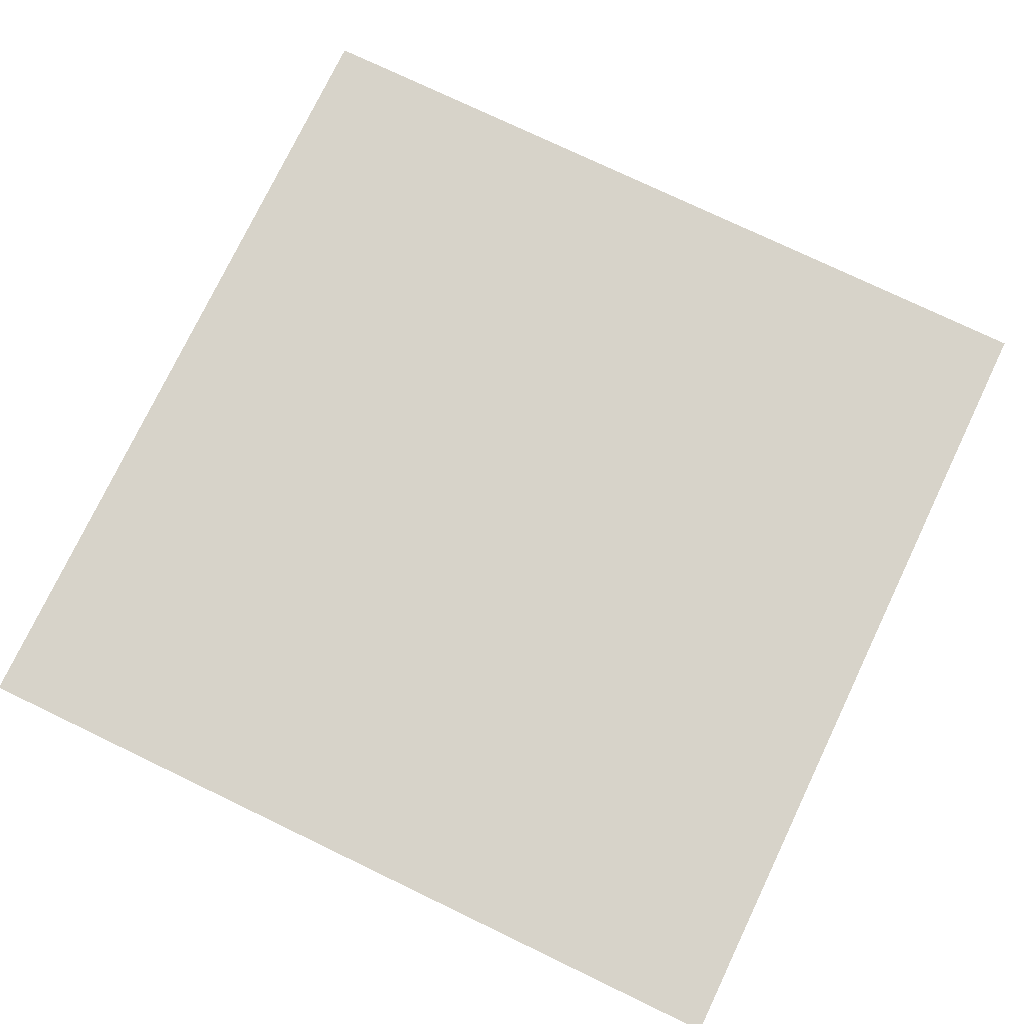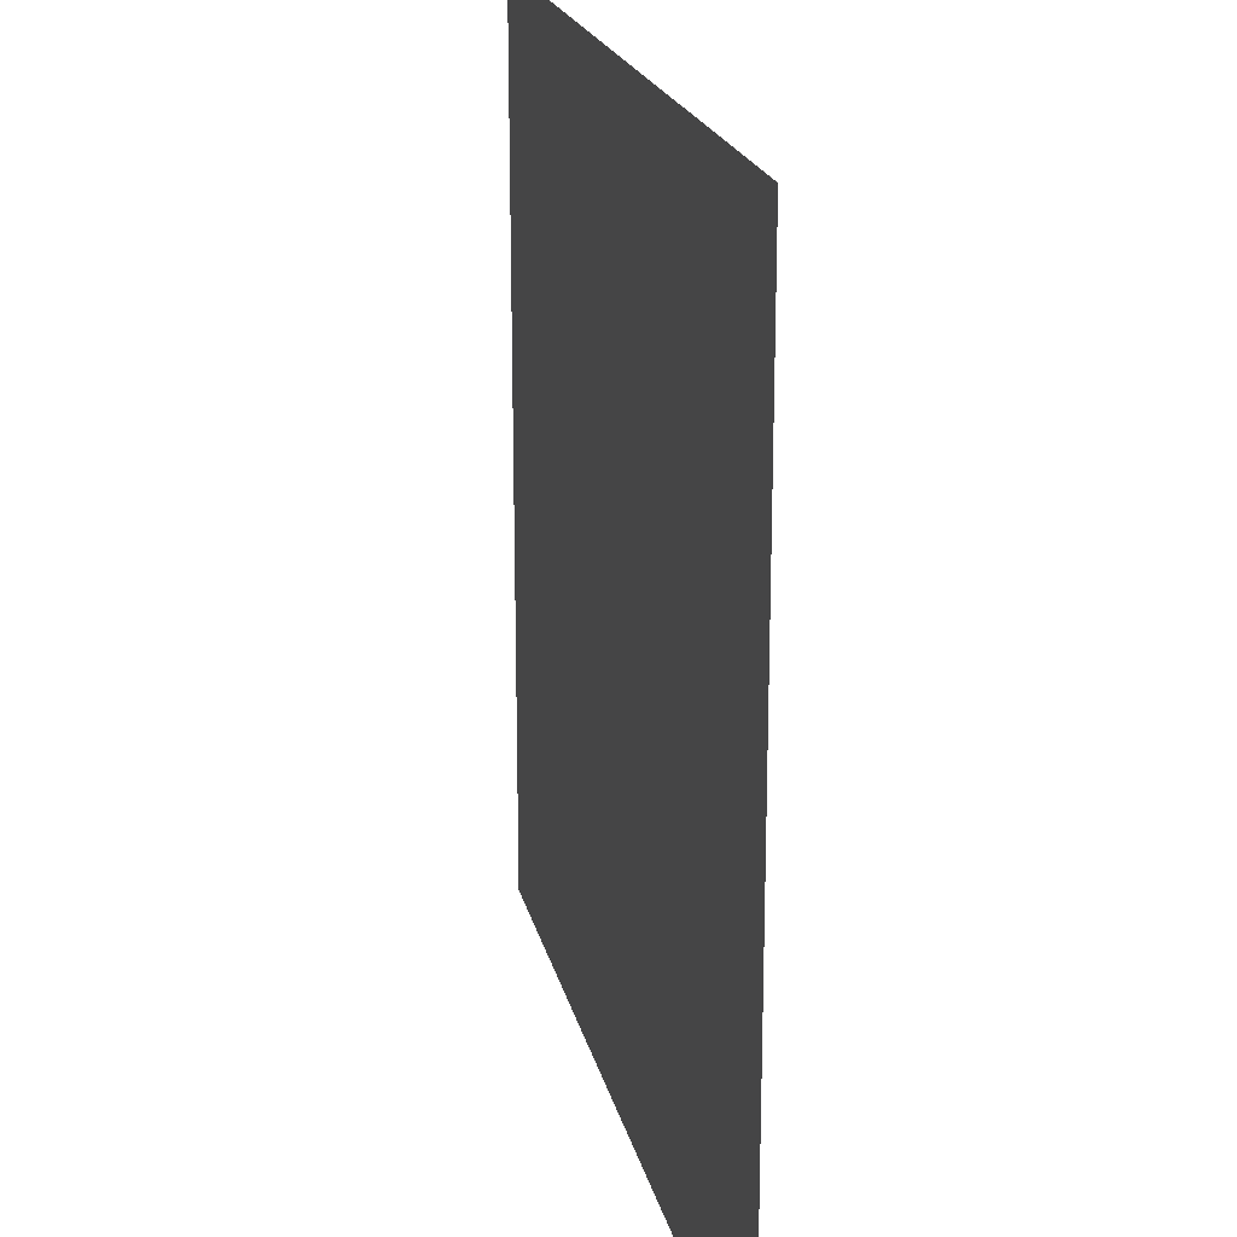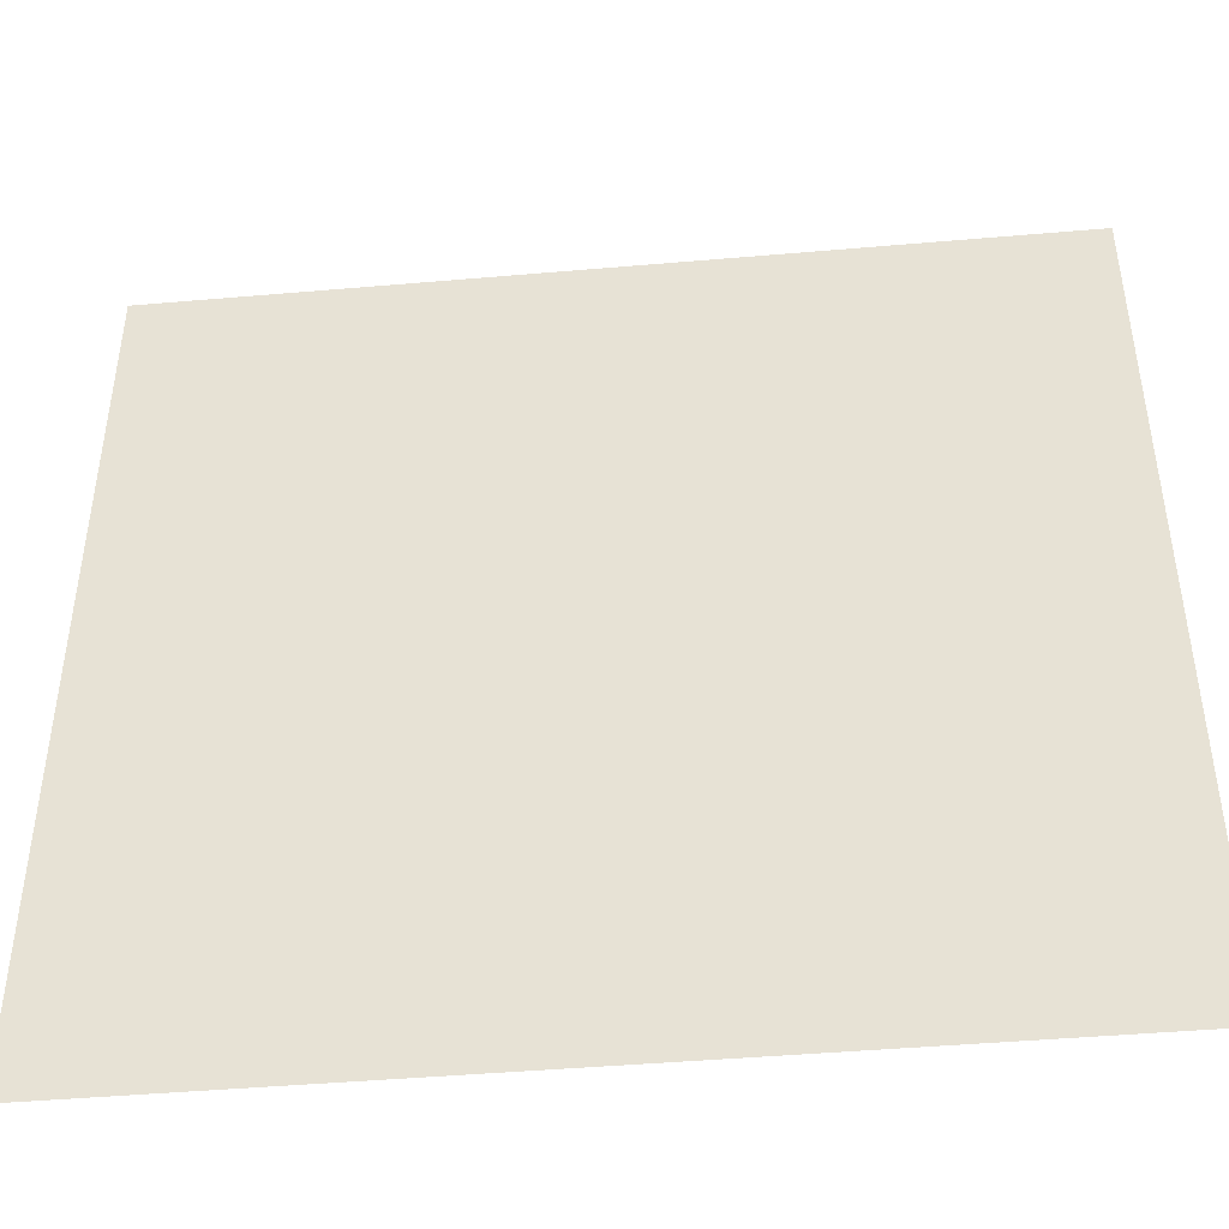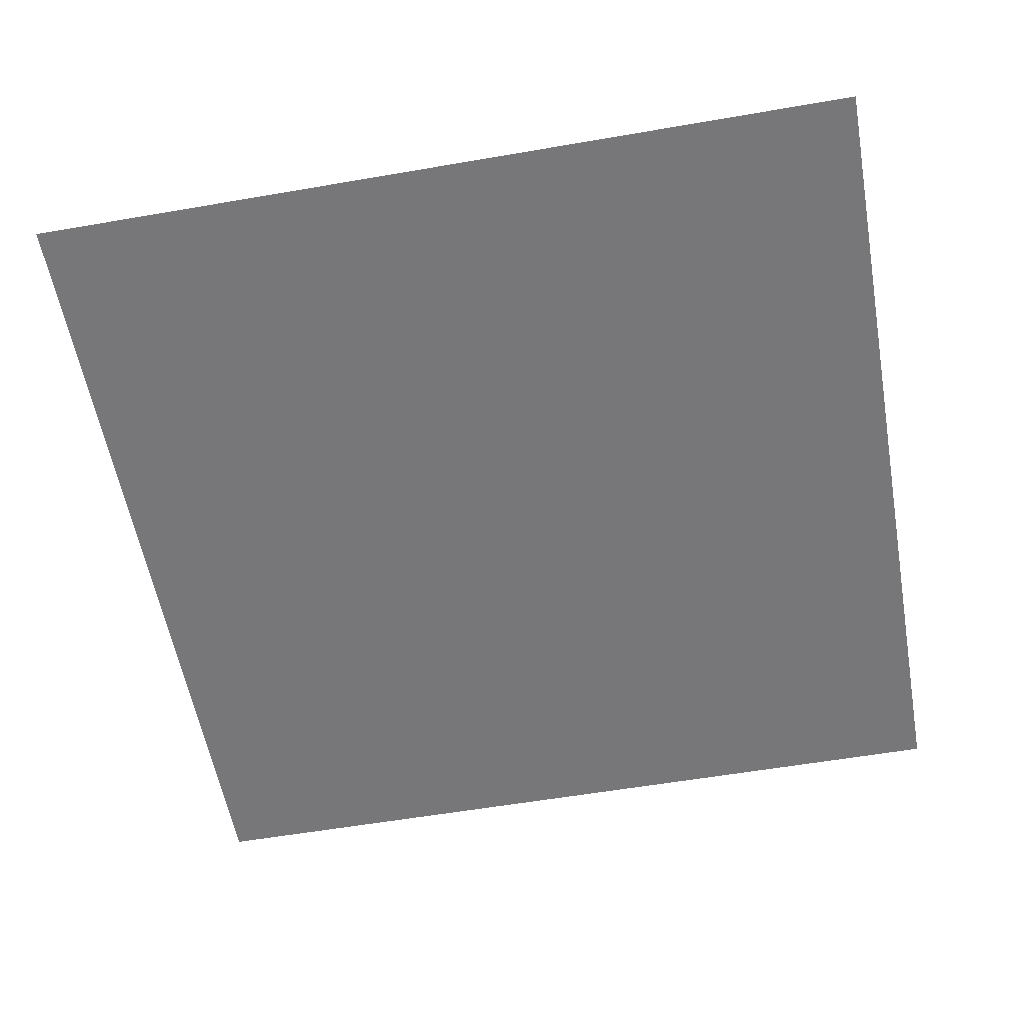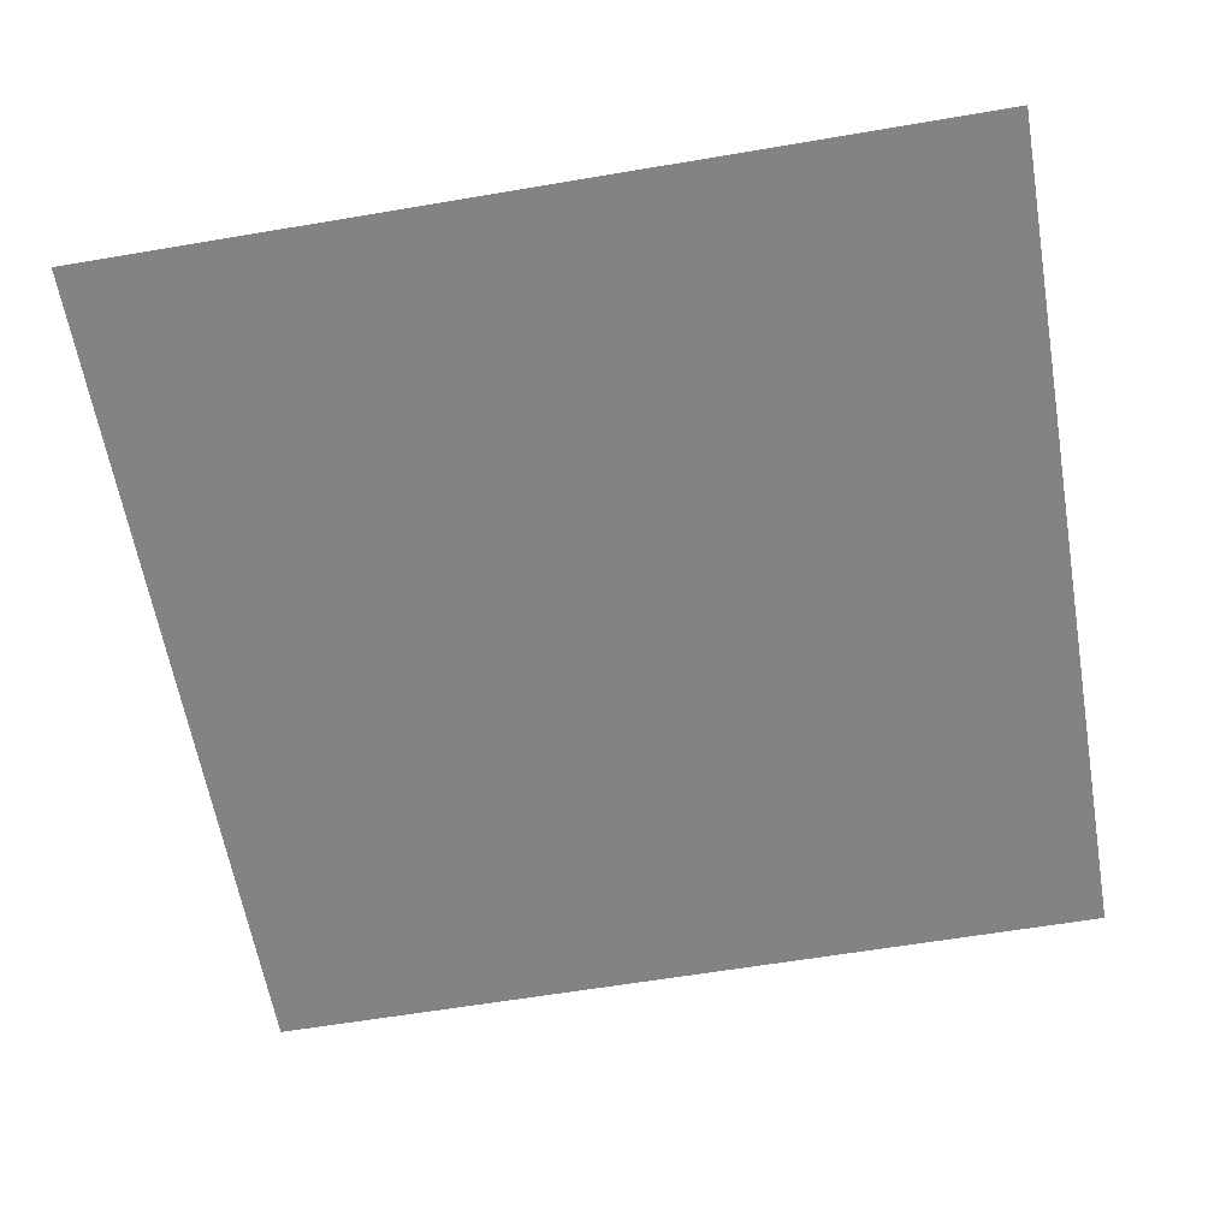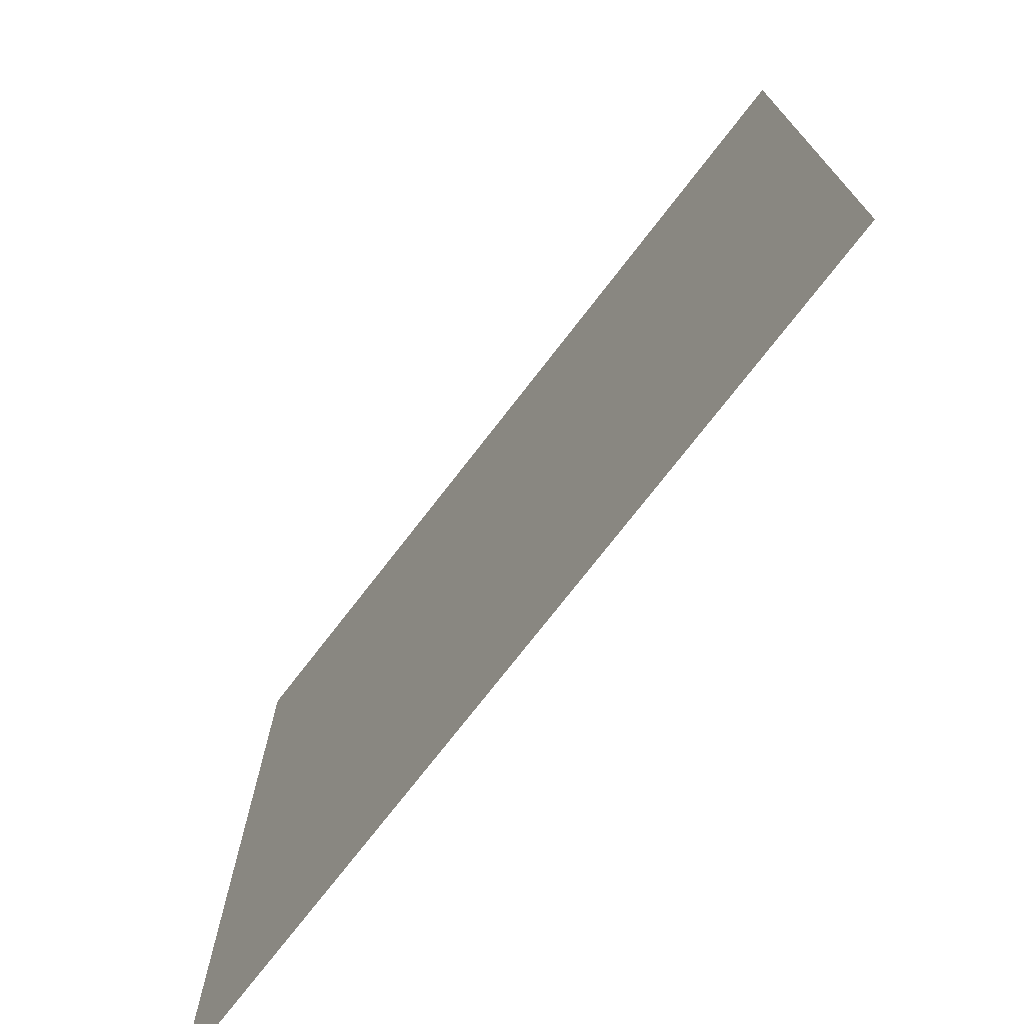
<metadata>
{"format":"obj","ext":"obj","renderer":"f3d","projection":"perspective","resolution":1024,"background":"white","views":[{"elev":76.3,"azim":-154.4,"up":"+Z"},{"elev":20.5,"azim":77.4,"up":"+Y"},{"elev":-45.4,"azim":-174.3,"up":"+Y"},{"elev":-57.2,"azim":10.2,"up":"+Z"},{"elev":-61.1,"azim":99.8,"up":"+Z"},{"elev":-74.4,"azim":-127.7,"up":"+Y"}]}
</metadata>
<code>
v -1088 -832 0
v -1152 -832 0
v -1152 -768 0
v -1088 -768 0
g test-level_snow_mesh_0138
f 1 2 3 4

</code>
